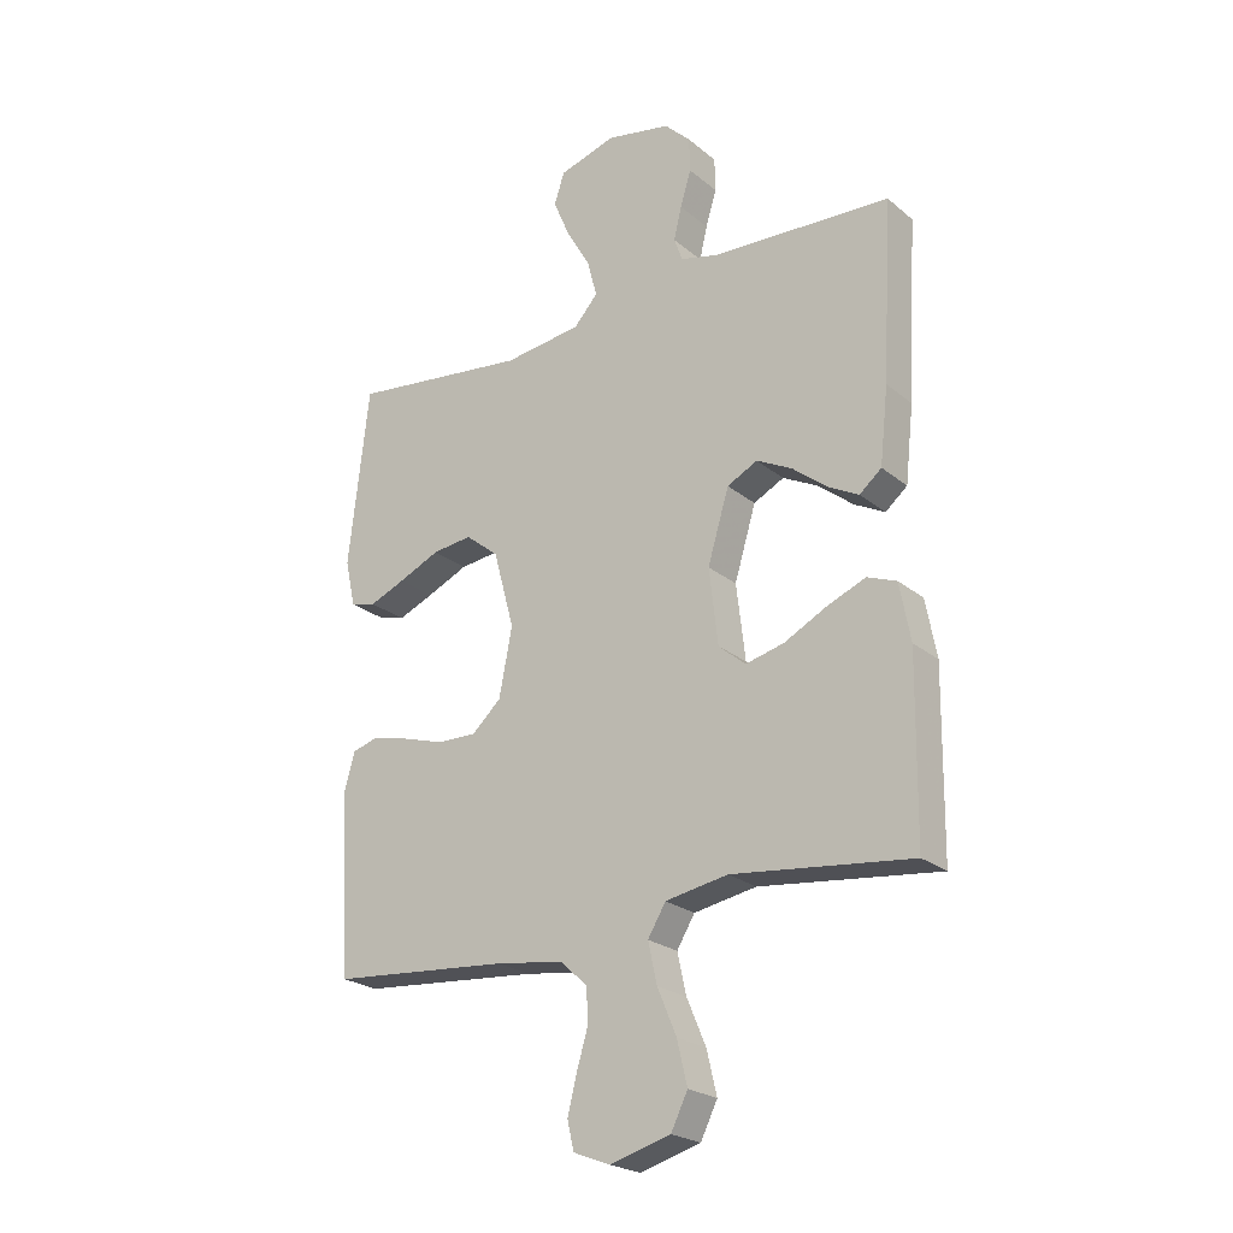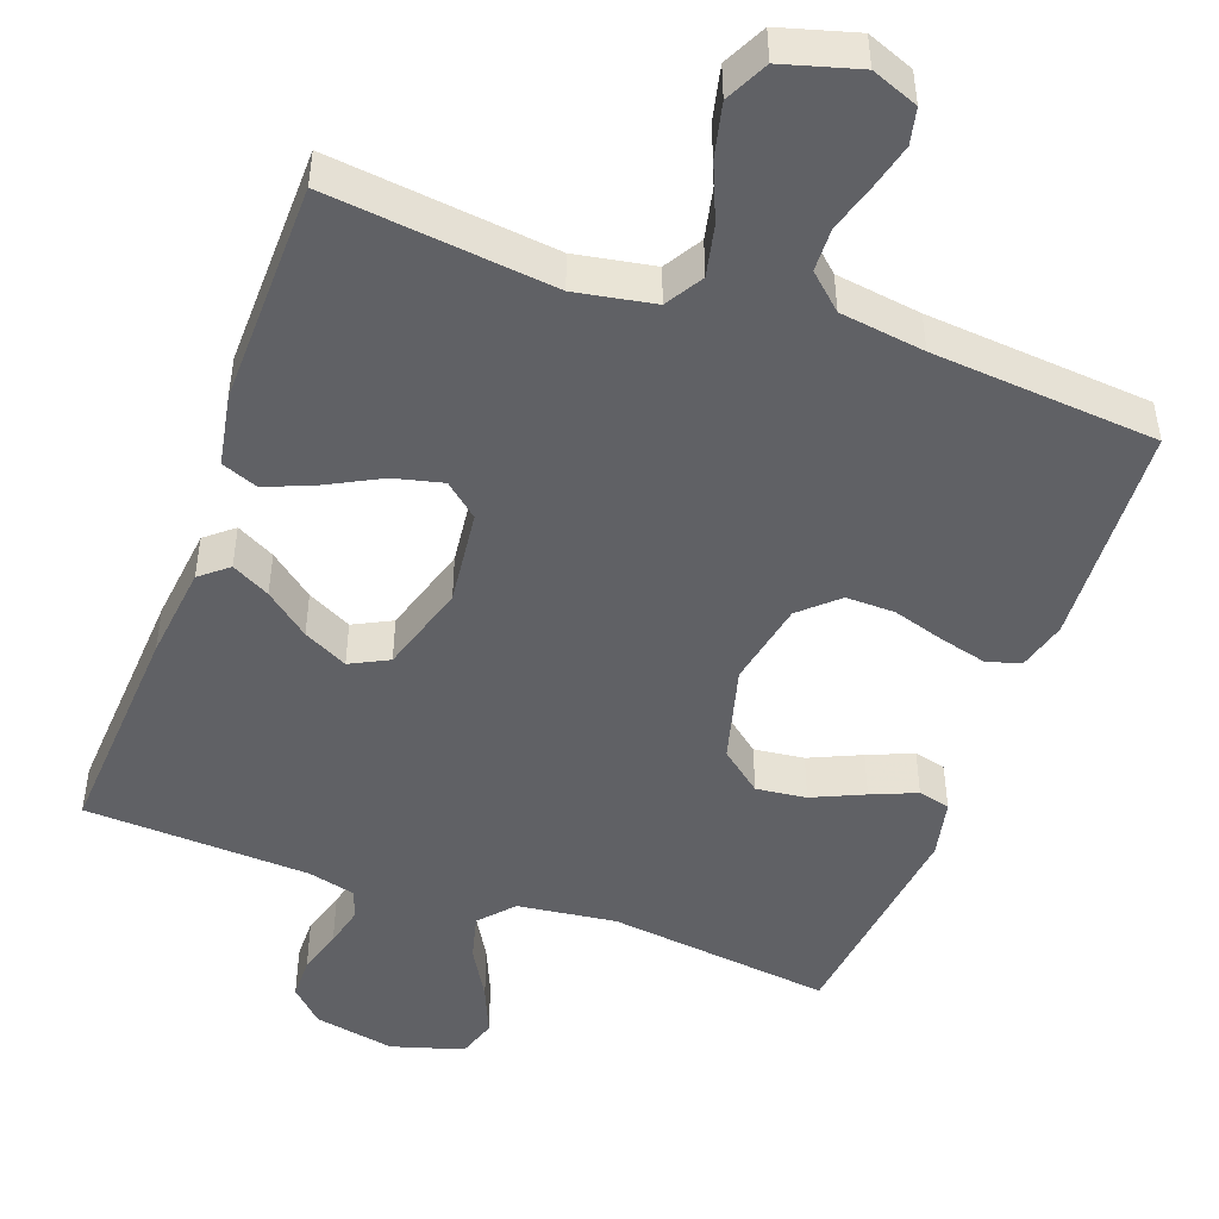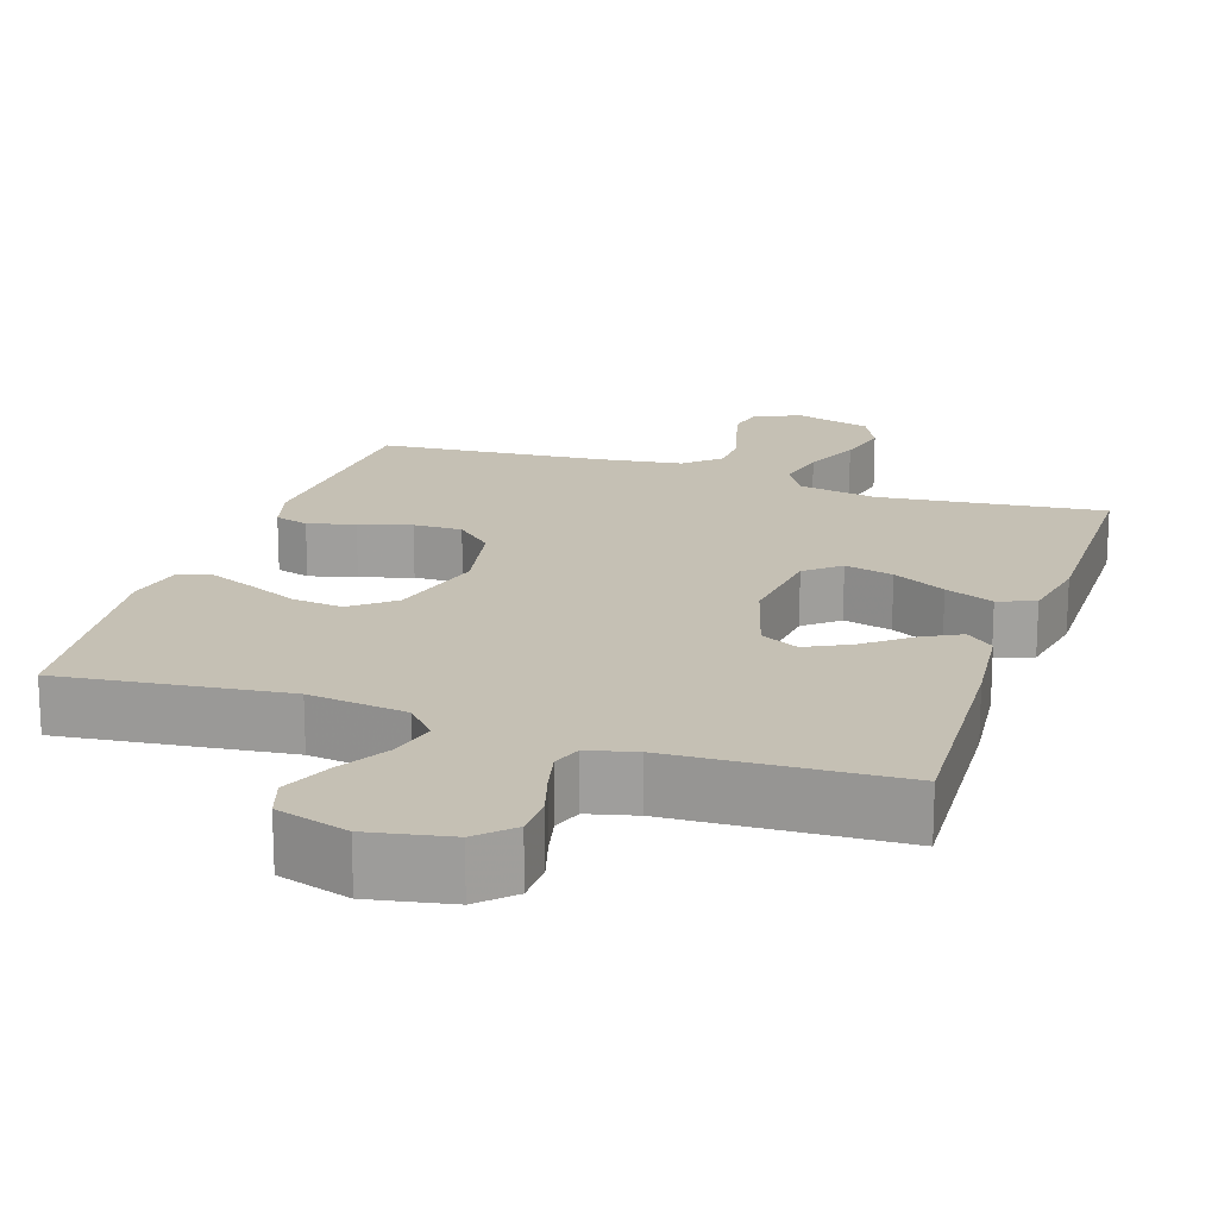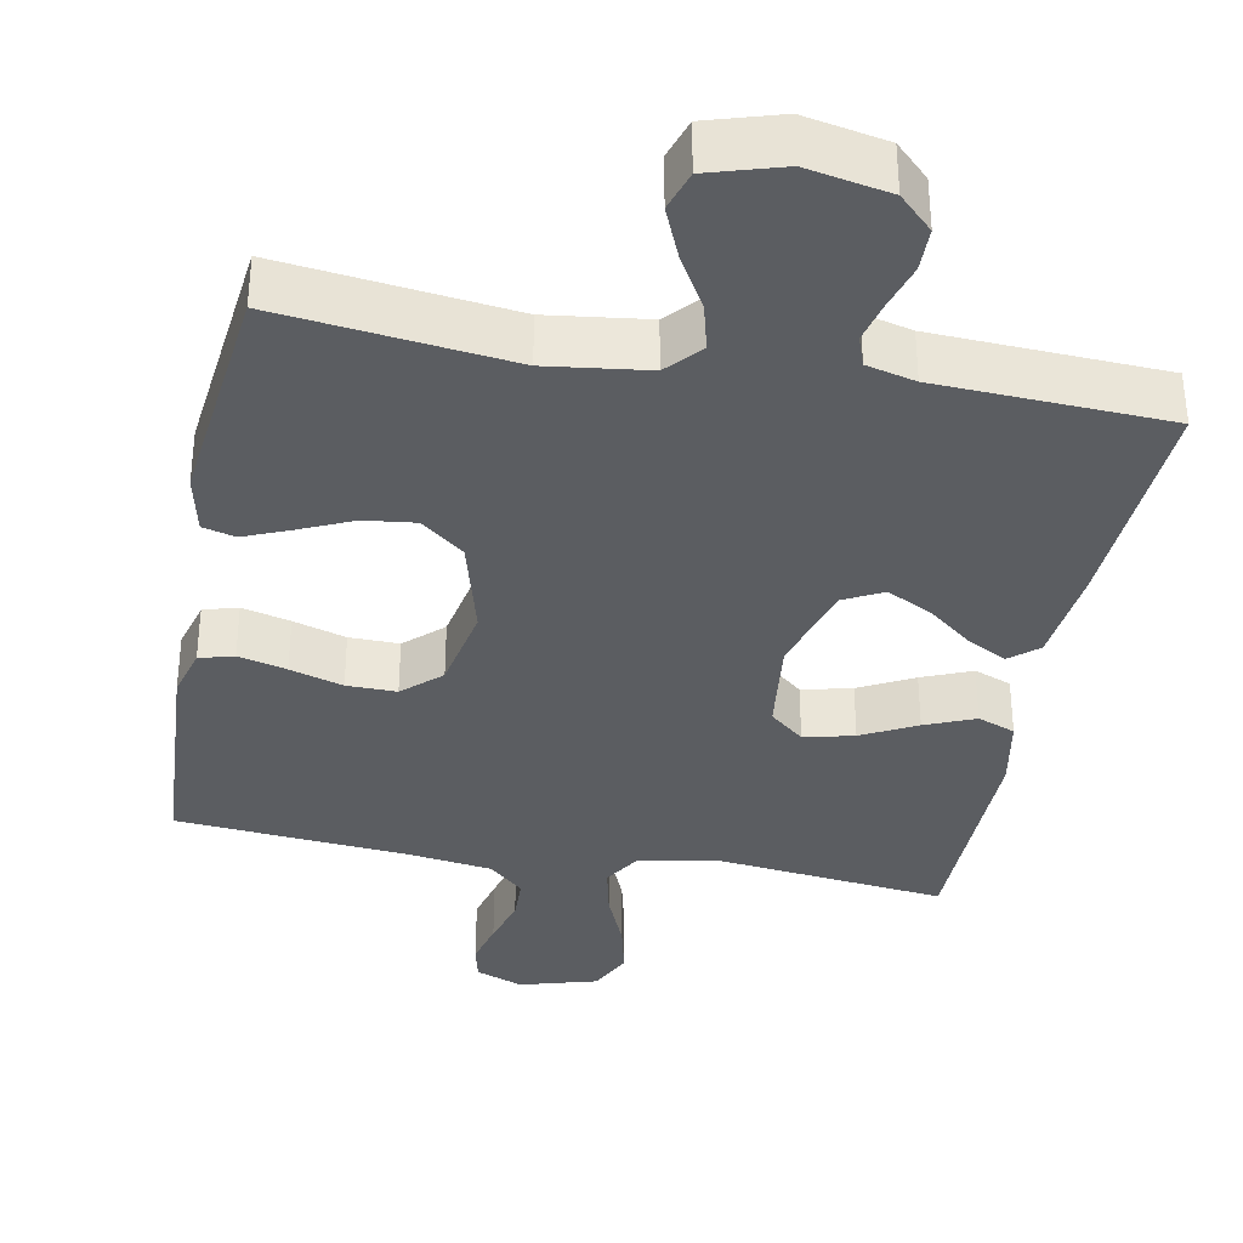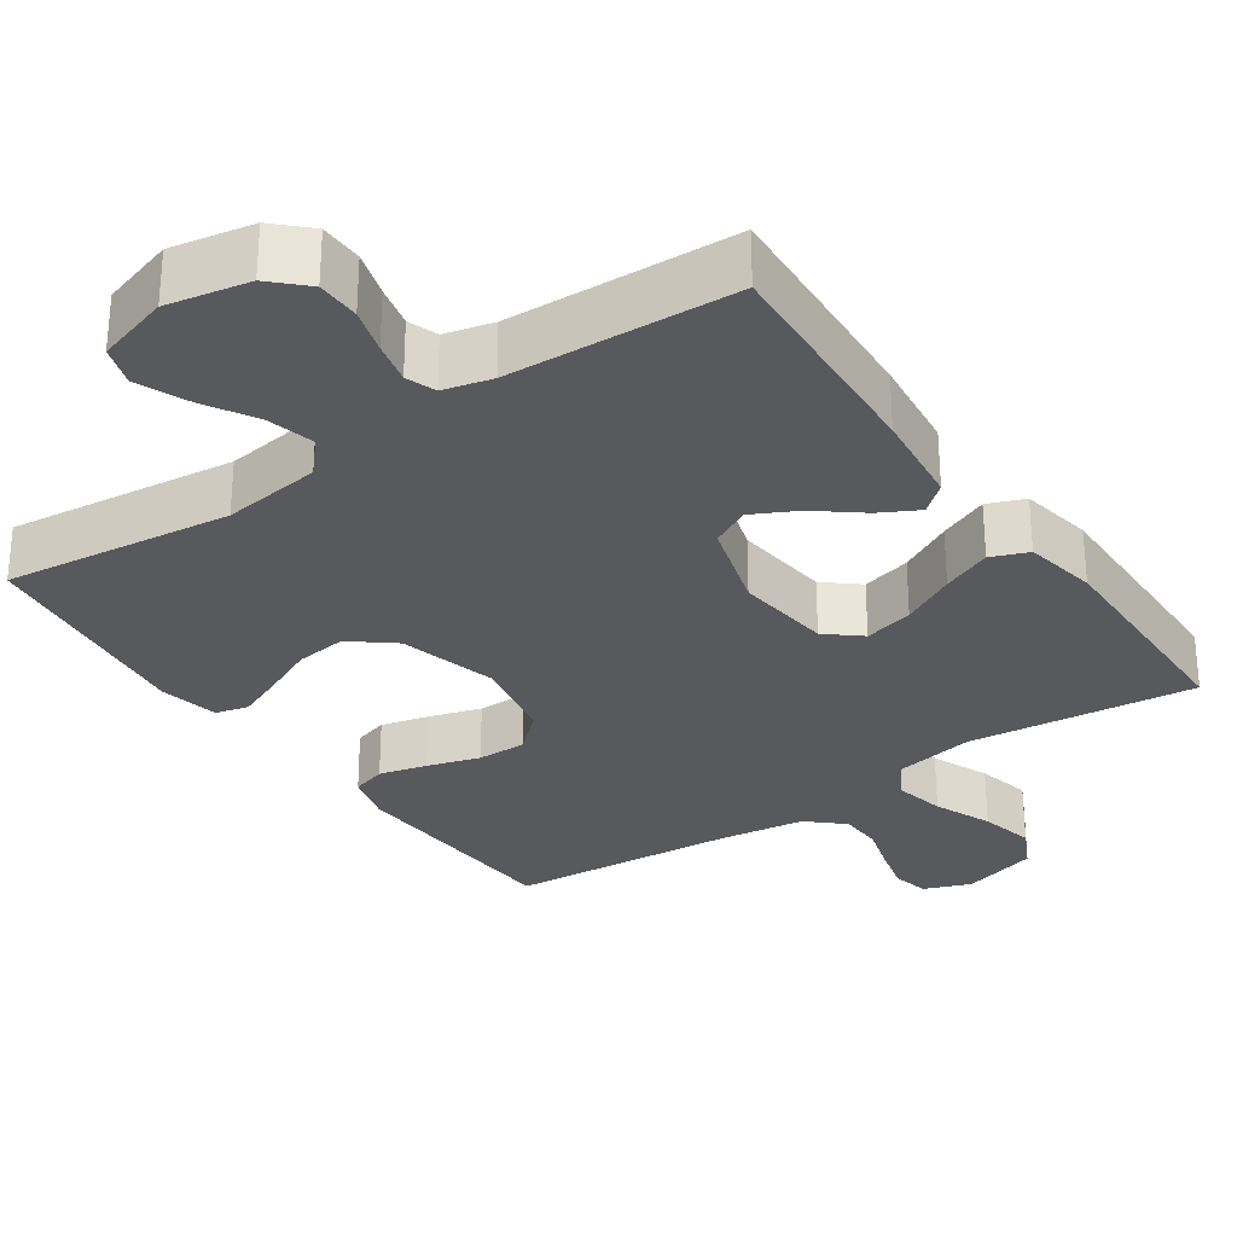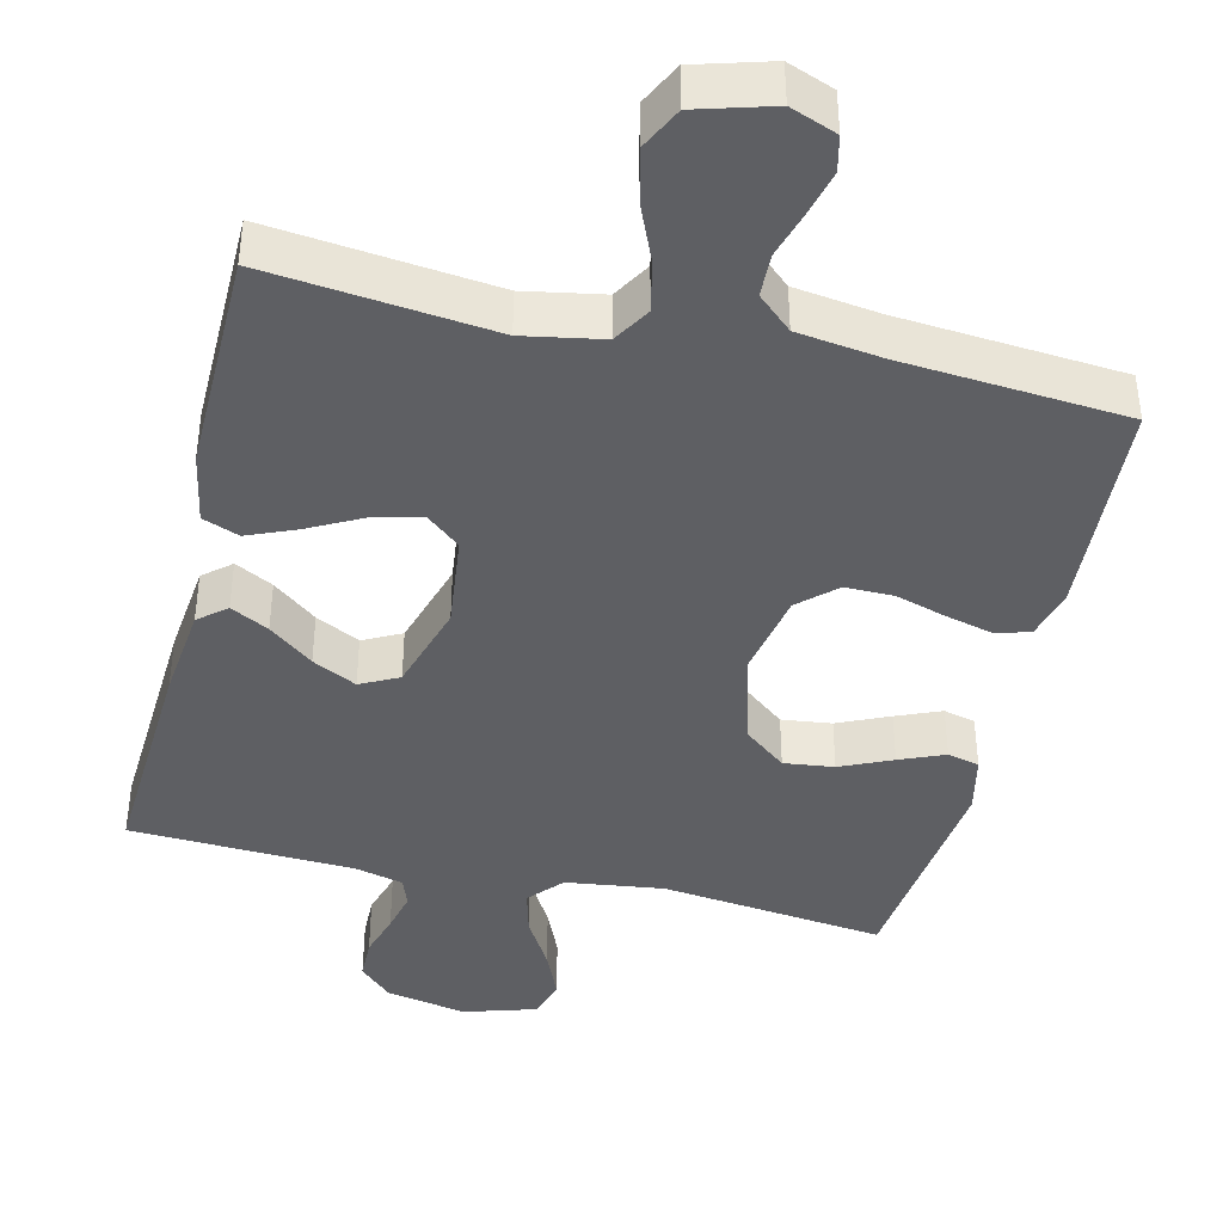
<metadata>
{"format":"obj","ext":"obj","renderer":"f3d","projection":"perspective","resolution":1024,"background":"white","views":[{"elev":-23.3,"azim":36.5,"up":"+Z"},{"elev":-47.8,"azim":159.9,"up":"+Y"},{"elev":18.3,"azim":18.5,"up":"+Y"},{"elev":-35.5,"azim":-10.8,"up":"+Y"},{"elev":-29.6,"azim":34.6,"up":"+Y"},{"elev":-41.2,"azim":166.7,"up":"+Y"}]}
</metadata>
<code>
v -0.5 0.07 -0.5
v -0.518 0.07 -0.2
v -0.5 0.07 -0.134
v -0.455 0.07 -0.121
v -0.392 0.07 -0.137
v -0.323 0.07 -0.158
v -0.258 0.07 -0.159
v -0.209 0.07 -0.114
v -0.187 0.07 0
v -0.222 0.07 0.13
v -0.278 0.07 0.175
v -0.345 0.07 0.167
v -0.414 0.07 0.136
v -0.474 0.07 0.111
v -0.517 0.07 0.122
v -0.534 0.07 0.2
v -0.5 0.07 0.5
v -0.2 0.07 0.464
v -0.069 0.07 0.481
v -0.029 0.07 0.526
v -0.045 0.07 0.588
v -0.085 0.07 0.657
v -0.113 0.07 0.723
v -0.096 0.07 0.776
v 0 0.07 0.805
v 0.108 0.07 0.784
v 0.152 0.07 0.741
v 0.153 0.07 0.684
v 0.135 0.07 0.624
v 0.122 0.07 0.569
v 0.136 0.07 0.53
v 0.2 0.07 0.514
v 0.5 0.07 0.5
v 0.483 0.07 0.2
v 0.469 0.07 0.073
v 0.432 0.07 0.042
v 0.381 0.07 0.069
v 0.322 0.07 0.116
v 0.263 0.07 0.146
v 0.212 0.07 0.12
v 0.176 0.07 0
v 0.191 0.07 -0.127
v 0.236 0.07 -0.165
v 0.301 0.07 -0.149
v 0.372 0.07 -0.112
v 0.437 0.07 -0.085
v 0.486 0.07 -0.104
v 0.504 0.07 -0.2
v 0.5 0.07 -0.5
v 0.2 0.07 -0.466
v 0.095 0.07 -0.485
v 0.065 0.07 -0.535
v 0.08 0.07 -0.603
v 0.112 0.07 -0.679
v 0.129 0.07 -0.751
v 0.101 0.07 -0.808
v 0 0.07 -0.837
v -0.062 0.07 -0.813
v -0.073 0.07 -0.765
v -0.058 0.07 -0.705
v -0.039 0.07 -0.641
v -0.041 0.07 -0.583
v -0.087 0.07 -0.541
v -0.2 0.07 -0.525
v -0.5 0 -0.5
v -0.518 0 -0.2
v -0.5 0 -0.134
v -0.455 0 -0.121
v -0.392 0 -0.137
v -0.323 0 -0.158
v -0.258 0 -0.159
v -0.209 0 -0.114
v -0.187 0 0
v -0.222 0 0.13
v -0.278 0 0.175
v -0.345 0 0.167
v -0.414 0 0.136
v -0.474 0 0.111
v -0.517 0 0.122
v -0.534 0 0.2
v -0.5 0 0.5
v -0.2 0 0.464
v -0.069 0 0.481
v -0.029 0 0.526
v -0.045 0 0.588
v -0.085 0 0.657
v -0.113 0 0.723
v -0.096 0 0.776
v 0 0 0.805
v 0.108 0 0.784
v 0.152 0 0.741
v 0.153 0 0.684
v 0.135 0 0.624
v 0.122 0 0.569
v 0.136 0 0.53
v 0.2 0 0.514
v 0.5 0 0.5
v 0.483 0 0.2
v 0.469 0 0.073
v 0.432 0 0.042
v 0.381 0 0.069
v 0.322 0 0.116
v 0.263 0 0.146
v 0.212 0 0.12
v 0.176 0 0
v 0.191 0 -0.127
v 0.236 0 -0.165
v 0.301 0 -0.149
v 0.372 0 -0.112
v 0.437 0 -0.085
v 0.486 0 -0.104
v 0.504 0 -0.2
v 0.5 0 -0.5
v 0.2 0 -0.466
v 0.095 0 -0.485
v 0.065 0 -0.535
v 0.08 0 -0.603
v 0.112 0 -0.679
v 0.129 0 -0.751
v 0.101 0 -0.808
v 0 0 -0.837
v -0.062 0 -0.813
v -0.073 0 -0.765
v -0.058 0 -0.705
v -0.039 0 -0.641
v -0.041 0 -0.583
v -0.087 0 -0.541
v -0.2 0 -0.525
f 58 59 60 61
f 56 57 58 61
f 56 61 62
f 53 54 55 56
f 52 53 56 62
f 51 52 62 63
f 47 48 49 50
f 47 50 51
f 44 45 46 47
f 43 44 47 51
f 42 43 51 63
f 35 36 37 38
f 35 38 39
f 32 33 34 35
f 31 32 35 39
f 30 31 39 40
f 26 27 28 29
f 26 29 30
f 25 26 30
f 21 22 23 24
f 21 24 25 30
f 15 16 17 18
f 15 18 19
f 12 13 14 15
f 12 15 19
f 11 12 19 20
f 3 4 5 6
f 1 2 3 6
f 64 1 6 7
f 41 42 63 64
f 41 64 7 8
f 40 41 8 9
f 20 21 30 40
f 10 11 20 40
f 9 10 40
f 125 124 123 122
f 125 122 121 120
f 126 125 120
f 120 119 118 117
f 126 120 117 116
f 127 126 116 115
f 114 113 112 111
f 115 114 111
f 111 110 109 108
f 115 111 108 107
f 127 115 107 106
f 102 101 100 99
f 103 102 99
f 99 98 97 96
f 103 99 96 95
f 104 103 95 94
f 93 92 91 90
f 94 93 90
f 94 90 89
f 88 87 86 85
f 94 89 88 85
f 82 81 80 79
f 83 82 79
f 79 78 77 76
f 83 79 76
f 84 83 76 75
f 70 69 68 67
f 70 67 66 65
f 71 70 65 128
f 128 127 106 105
f 72 71 128 105
f 73 72 105 104
f 104 94 85 84
f 104 84 75 74
f 104 74 73
f 1 65 66 2
f 2 66 67 3
f 3 67 68 4
f 4 68 69 5
f 5 69 70 6
f 6 70 71 7
f 7 71 72 8
f 8 72 73 9
f 9 73 74 10
f 10 74 75 11
f 11 75 76 12
f 12 76 77 13
f 13 77 78 14
f 14 78 79 15
f 15 79 80 16
f 16 80 81 17
f 17 81 82 18
f 18 82 83 19
f 19 83 84 20
f 20 84 85 21
f 21 85 86 22
f 22 86 87 23
f 23 87 88 24
f 24 88 89 25
f 25 89 90 26
f 26 90 91 27
f 27 91 92 28
f 28 92 93 29
f 29 93 94 30
f 30 94 95 31
f 31 95 96 32
f 32 96 97 33
f 33 97 98 34
f 34 98 99 35
f 35 99 100 36
f 36 100 101 37
f 37 101 102 38
f 38 102 103 39
f 39 103 104 40
f 40 104 105 41
f 41 105 106 42
f 42 106 107 43
f 43 107 108 44
f 44 108 109 45
f 45 109 110 46
f 46 110 111 47
f 47 111 112 48
f 48 112 113 49
f 49 113 114 50
f 50 114 115 51
f 51 115 116 52
f 52 116 117 53
f 53 117 118 54
f 54 118 119 55
f 55 119 120 56
f 56 120 121 57
f 57 121 122 58
f 58 122 123 59
f 59 123 124 60
f 60 124 125 61
f 61 125 126 62
f 62 126 127 63
f 63 127 128 64
f 64 128 65 1

</code>
